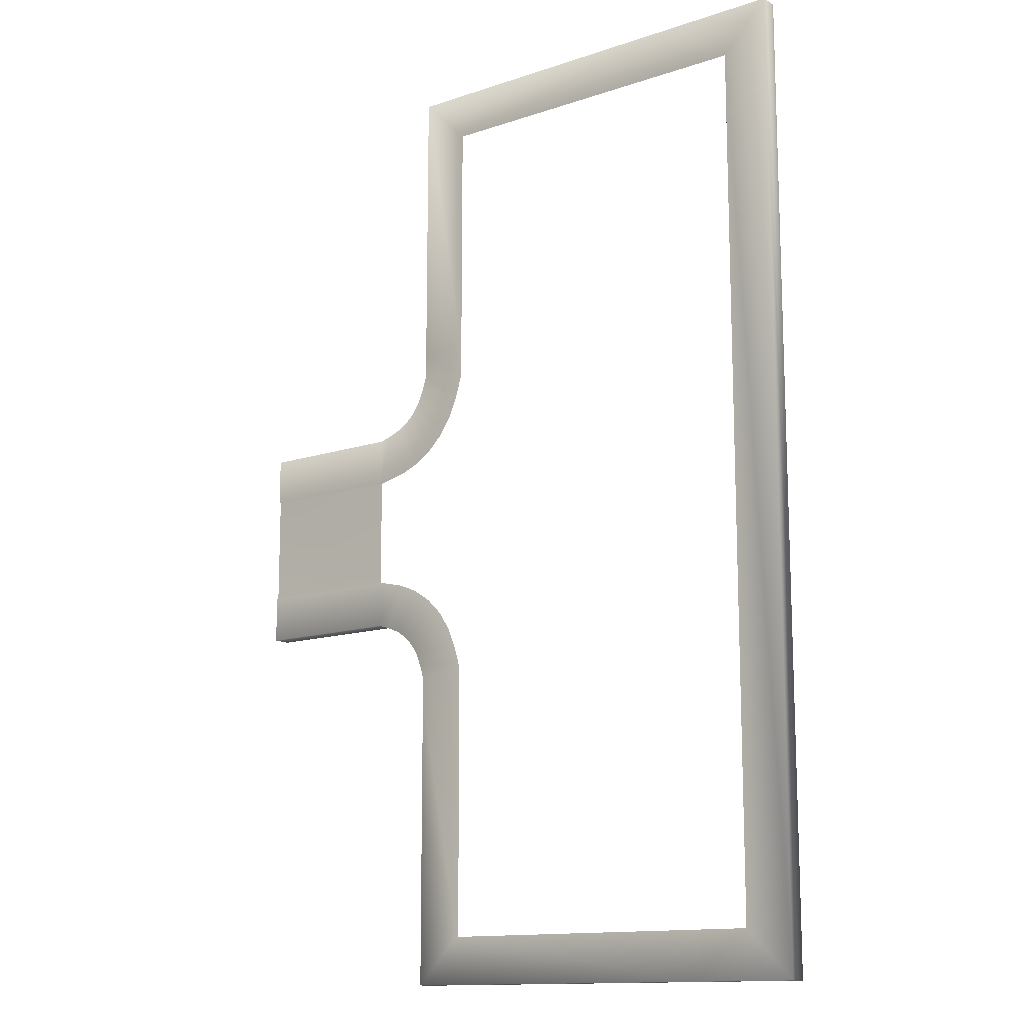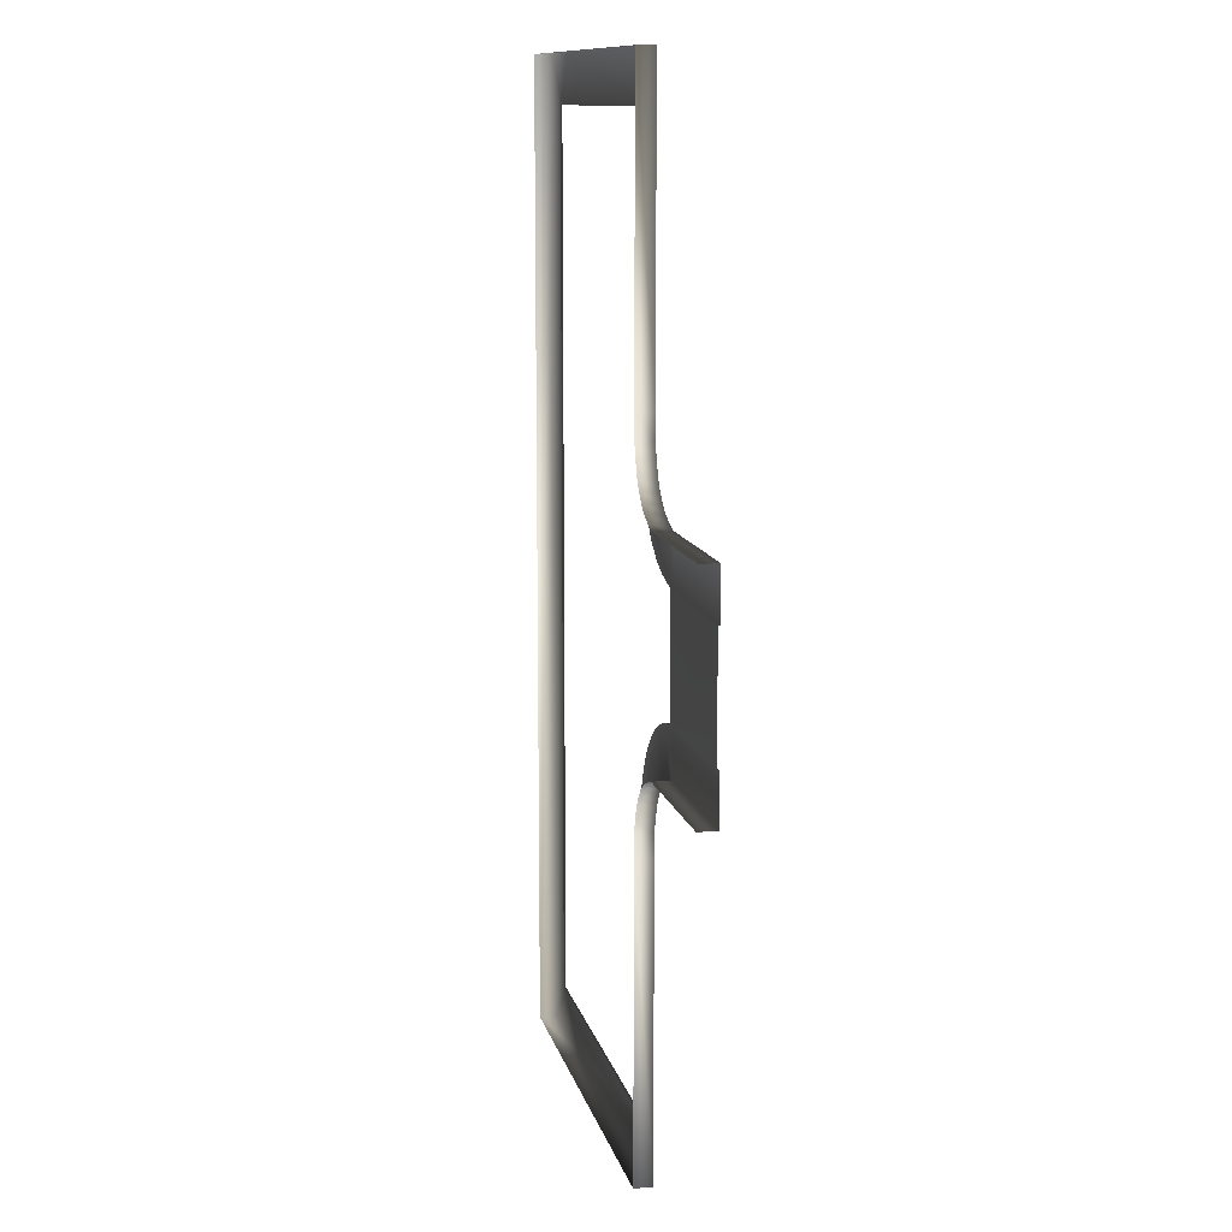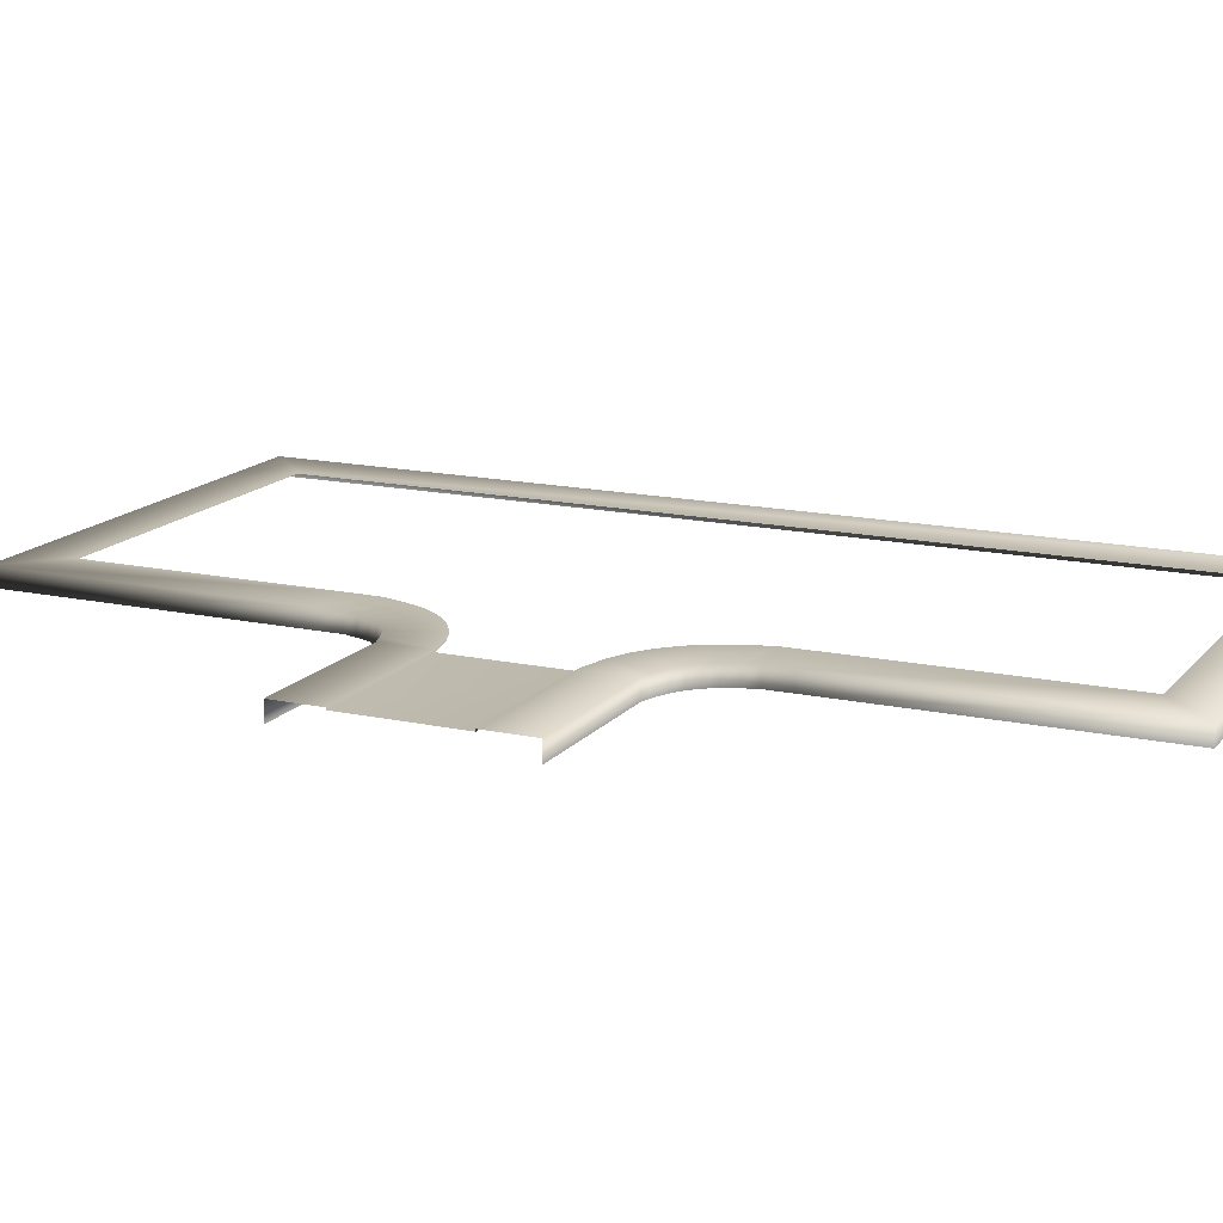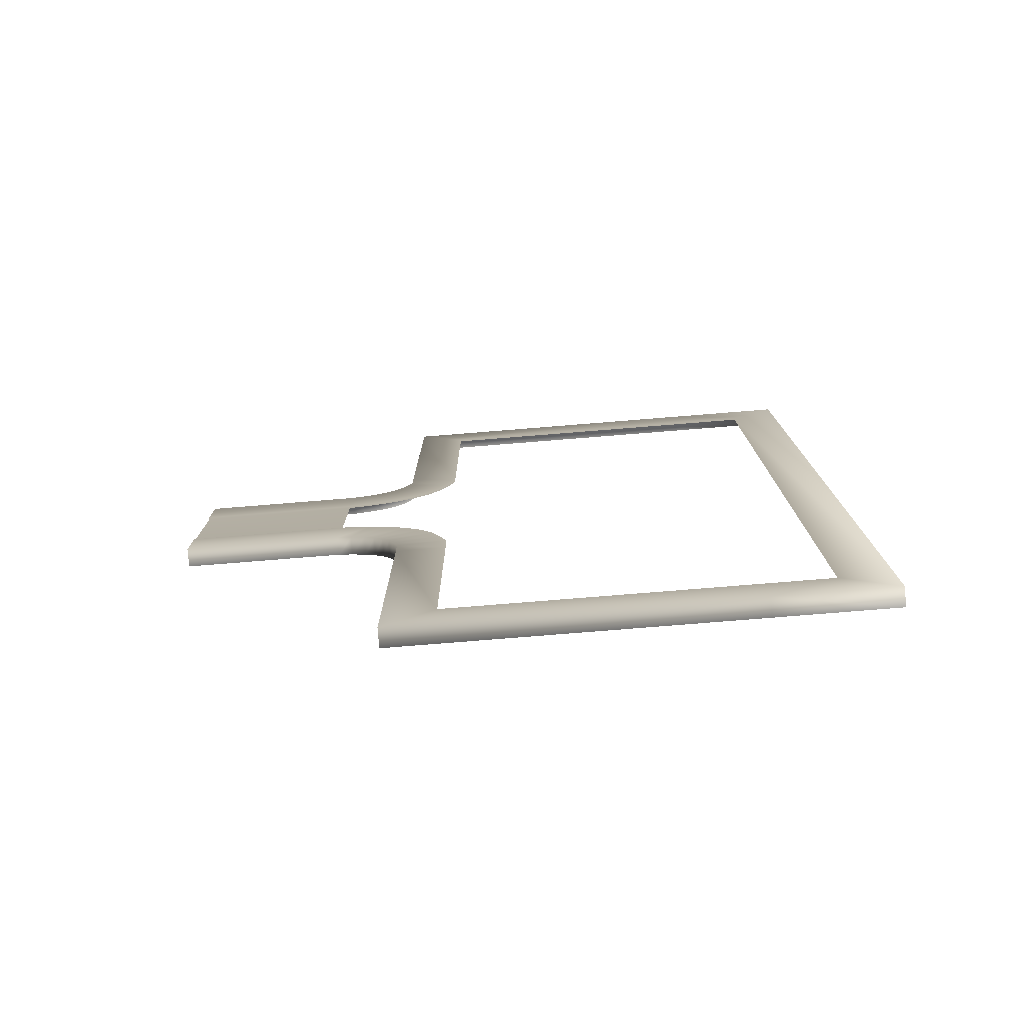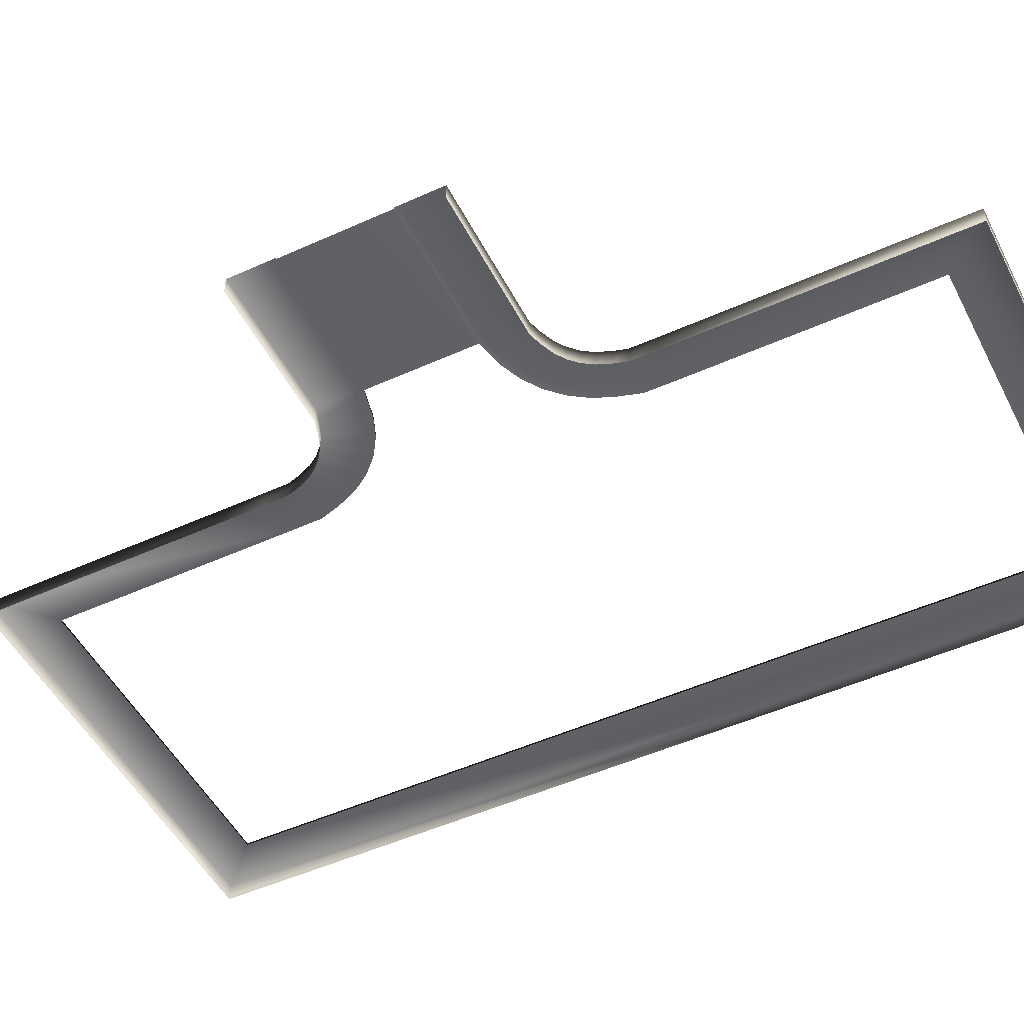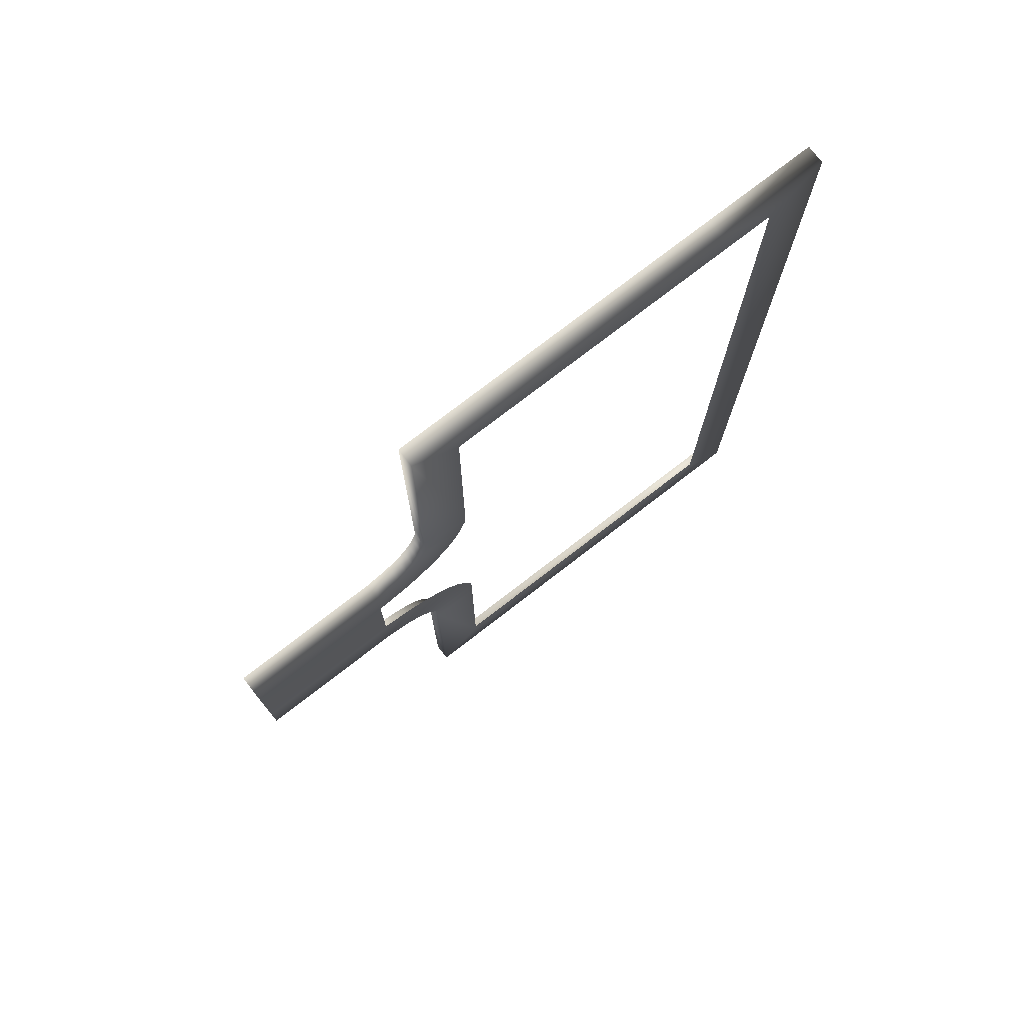
<metadata>
{"format":"obj","ext":"obj","renderer":"f3d","projection":"perspective","resolution":1024,"background":"white","views":[{"elev":-13.4,"azim":-142.8,"up":"+Z"},{"elev":11.3,"azim":77.7,"up":"+Z"},{"elev":15.3,"azim":115.0,"up":"+Y"},{"elev":-78.6,"azim":-175.4,"up":"+Z"},{"elev":-49.9,"azim":116.5,"up":"+Y"},{"elev":76.8,"azim":142.4,"up":"+Z"}]}
</metadata>
<code>
v 23.46 0.5029 4.001
v 12.53 0.5029 4.001
v 12.53 0.5029 -4
v 23.46 0.5029 -4
v 4.569 0.6401 31.41
v 7.995 0.6401 34.83
v -15.6 0.6401 34.83
v -15.6 0.6401 31.41
v -20.03 0.6401 31.41
v -23.46 0.6401 34.83
v -23.46 0.6401 -34.83
v -20.03 0.6401 -31.41
v 4.585 0.6401 13.71
v 8.014 0.6401 13.72
v 7.995 0.6401 34.83
v 4.569 0.6401 31.41
v 4.601 0.6401 11.43
v 8.027 0.6401 11.95
v 5.079 0.6401 9.837
v 8.315 0.6401 10.98
v 5.679 0.6401 8.379
v 8.721 0.6401 9.998
v 6.553 0.6401 7.067
v 9.218 0.6401 9.251
v 7.668 0.6401 5.952
v 9.852 0.6401 8.617
v 8.98 0.6401 5.078
v 10.6 0.6401 8.12
v 10.44 0.6401 4.478
v 11.59 0.6401 7.714
v 12.53 0.6401 4.001
v 12.53 0.6401 7.43
v -20.03 0.6401 -31.41
v -23.46 0.6401 -34.83
v -15.5 0.6401 -34.83
v -15.5 0.6401 -31.41
v 4.569 0.6401 -31.41
v 7.995 0.6401 -34.83
v 8.014 0.6401 -13.72
v 4.585 0.6401 -13.71
v 8.027 0.6401 -11.95
v 4.601 0.6401 -11.43
v 8.315 0.6401 -10.98
v 5.079 0.6401 -9.837
v 8.721 0.6401 -9.998
v 5.679 0.6401 -8.379
v 9.218 0.6401 -9.251
v 6.553 0.6401 -7.067
v 9.852 0.6401 -8.617
v 7.668 0.6401 -5.952
v 10.6 0.6401 -8.12
v 8.98 0.6401 -5.078
v 11.59 0.6401 -7.714
v 10.44 0.6401 -4.478
v 12.53 0.6401 -7.429
v 12.53 0.6401 -4
v 23.46 0.6401 4.001
v 23.46 0.6401 7.43
v 12.53 0.6401 7.43
v 12.53 0.6401 4.001
v 12.53 0.6401 -4
v 12.53 0.6401 -7.429
v 23.46 0.6401 -7.429
v 23.46 0.6401 -4
v 4.569 0.5029 31.41
v 4.569 0.6401 31.41
v -15.6 0.6401 31.41
v -15.6 0.5029 31.41
v -23.46 -0.6401 34.83
v -23.46 0.6401 34.83
v -15.6 0.6401 34.83
v -15.6 -0.6401 34.83
v -20.03 0.5029 31.41
v -20.03 0.6401 31.41
v -20.03 0.6401 -31.41
v -20.03 0.5029 -31.41
v -23.46 -0.6401 -34.83
v -23.46 0.6401 -34.83
v -23.46 0.6401 34.83
v -23.46 -0.6401 34.83
v 4.585 0.5029 13.71
v 4.585 0.6401 13.71
v 4.569 0.6401 31.41
v 4.569 0.5029 31.41
v 4.601 0.5029 11.43
v 4.601 0.6401 11.43
v 5.079 0.5029 9.837
v 5.079 0.6401 9.837
v 5.679 0.5029 8.379
v 5.679 0.6401 8.379
v 6.553 0.5029 7.067
v 6.553 0.6401 7.067
v 7.668 0.5029 5.952
v 7.668 0.6401 5.952
v 7.995 -0.6401 34.83
v 7.995 0.6401 34.83
v 8.014 0.6401 13.72
v 8.014 -0.6401 13.72
v 8.027 0.6401 11.95
v 8.027 -0.6401 11.95
v 8.315 0.6401 10.98
v 8.315 -0.6401 10.98
v 8.721 0.6401 9.998
v 8.721 -0.6401 9.998
v 9.218 0.6401 9.251
v 9.218 -0.6401 9.251
v -20.03 0.5029 -31.41
v -20.03 0.6401 -31.41
v -15.5 0.6401 -31.41
v -15.5 0.5029 -31.41
v 7.995 -0.6401 -34.83
v 7.995 0.6401 -34.83
v -15.5 0.6401 -34.83
v -15.5 -0.6401 -34.83
v 4.569 0.5029 -31.41
v 4.569 0.6401 -31.41
v 4.585 0.6401 -13.71
v 4.585 0.5029 -13.71
v 4.601 0.6401 -11.43
v 4.601 0.5029 -11.43
v 5.079 0.6401 -9.837
v 5.079 0.5029 -9.837
v 5.679 0.6401 -8.379
v 5.679 0.5029 -8.379
v 6.553 0.6401 -7.067
v 6.553 0.5029 -7.067
v 7.668 0.6401 -5.952
v 7.668 0.5029 -5.952
v 8.014 -0.6401 -13.72
v 8.014 0.6401 -13.72
v 7.995 0.6401 -34.83
v 7.995 -0.6401 -34.83
v 8.027 -0.6401 -11.95
v 8.027 0.6401 -11.95
v 8.315 -0.6401 -10.98
v 8.315 0.6401 -10.98
v 8.721 -0.6401 -9.998
v 8.721 0.6401 -9.998
v 9.218 -0.6401 -9.251
v 9.218 0.6401 -9.251
v 9.852 -0.6401 -8.617
v 9.852 0.6401 -8.617
v 12.53 0.5029 4.001
v 12.53 0.6401 4.001
v 10.44 0.6401 4.478
v 10.44 0.5029 4.478
v 8.98 0.6401 5.078
v 8.98 0.5029 5.078
v 7.668 0.6401 5.952
v 7.668 0.5029 5.952
v 11.59 -0.6401 7.714
v 11.59 0.6401 7.714
v 12.53 0.6401 7.43
v 12.53 -0.6401 7.43
v 10.6 -0.6401 8.12
v 10.6 0.6401 8.12
v 9.852 -0.6401 8.617
v 9.852 0.6401 8.617
v 9.218 -0.6401 9.251
v 9.218 0.6401 9.251
v 23.46 0.5029 4.001
v 23.46 0.6401 4.001
v 12.53 0.6401 4.001
v 12.53 0.5029 4.001
v 12.53 -0.6401 7.43
v 12.53 0.6401 7.43
v 23.46 0.6401 7.43
v 23.46 -0.6401 7.43
v 10.44 0.5029 -4.478
v 10.44 0.6401 -4.478
v 12.53 0.6401 -4
v 12.53 0.5029 -4
v 8.98 0.5029 -5.078
v 8.98 0.6401 -5.078
v 7.668 0.5029 -5.952
v 7.668 0.6401 -5.952
v 12.53 -0.6401 -7.429
v 12.53 0.6401 -7.429
v 11.59 0.6401 -7.714
v 11.59 -0.6401 -7.714
v 10.6 0.6401 -8.12
v 10.6 -0.6401 -8.12
v 9.852 0.6401 -8.617
v 9.852 -0.6401 -8.617
v 12.53 0.5029 -4
v 12.53 0.6401 -4
v 23.46 0.6401 -4
v 23.46 0.5029 -4
v 23.46 -0.6401 -7.429
v 23.46 0.6401 -7.429
v 12.53 0.6401 -7.429
v 12.53 -0.6401 -7.429
v -15.5 0.6401 -34.83
v 7.995 0.6401 -34.83
v 4.569 0.6401 -31.41
v -15.5 0.6401 -31.41
v -15.6 0.6401 34.83
v 7.995 0.6401 34.83
v 7.995 -0.6401 34.83
v -15.6 -0.6401 34.83
v -15.5 0.6401 -31.41
v 4.569 0.6401 -31.41
v 4.569 0.5029 -31.41
v -15.5 0.5029 -31.41
v -15.6 0.6401 34.83
v -23.46 0.6401 34.83
v -20.03 0.6401 31.41
v -15.6 0.6401 31.41
v -15.6 0.6401 31.41
v -20.03 0.6401 31.41
v -20.03 0.5029 31.41
v -15.6 0.5029 31.41
v -15.5 0.6401 -34.83
v -23.46 0.6401 -34.83
v -23.46 -0.6401 -34.83
v -15.5 -0.6401 -34.83
g TS_2Lane_57_216844_41
f 1 3 2
f 1 4 3
f 5 7 6
f 5 8 7
f 9 11 10
f 9 12 11
f 13 15 14
f 13 16 15
f 17 13 14
f 17 14 18
f 19 17 18
f 19 18 20
f 21 19 20
f 21 20 22
f 23 21 22
f 23 22 24
f 25 23 24
f 25 24 26
f 27 25 26
f 27 26 28
f 29 27 28
f 29 28 30
f 31 29 30
f 31 30 32
f 33 35 34
f 33 36 35
f 37 39 38
f 37 40 39
f 40 41 39
f 40 42 41
f 42 43 41
f 42 44 43
f 44 45 43
f 44 46 45
f 46 47 45
f 46 48 47
f 48 49 47
f 48 50 49
f 50 51 49
f 50 52 51
f 52 53 51
f 52 54 53
f 54 55 53
f 54 56 55
f 57 59 58
f 57 60 59
f 61 63 62
f 61 64 63
f 65 67 66
f 65 68 67
f 69 71 70
f 69 72 71
f 73 75 74
f 73 76 75
f 77 79 78
f 77 80 79
f 81 83 82
f 81 84 83
f 85 81 82
f 85 82 86
f 87 85 86
f 87 86 88
f 89 87 88
f 89 88 90
f 91 89 90
f 91 90 92
f 93 91 92
f 93 92 94
f 95 97 96
f 95 98 97
f 98 99 97
f 98 100 99
f 100 101 99
f 100 102 101
f 102 103 101
f 102 104 103
f 104 105 103
f 104 106 105
f 107 109 108
f 107 110 109
f 111 113 112
f 111 114 113
f 115 117 116
f 115 118 117
f 118 119 117
f 118 120 119
f 120 121 119
f 120 122 121
f 122 123 121
f 122 124 123
f 124 125 123
f 124 126 125
f 126 127 125
f 126 128 127
f 129 131 130
f 129 132 131
f 133 129 130
f 133 130 134
f 135 133 134
f 135 134 136
f 137 135 136
f 137 136 138
f 139 137 138
f 139 138 140
f 141 139 140
f 141 140 142
f 143 145 144
f 143 146 145
f 146 147 145
f 146 148 147
f 148 149 147
f 148 150 149
f 151 153 152
f 151 154 153
f 155 151 152
f 155 152 156
f 157 155 156
f 157 156 158
f 159 157 158
f 159 158 160
f 161 163 162
f 161 164 163
f 165 167 166
f 165 168 167
f 169 171 170
f 169 172 171
f 173 169 170
f 173 170 174
f 175 173 174
f 175 174 176
f 177 179 178
f 177 180 179
f 180 181 179
f 180 182 181
f 182 183 181
f 182 184 183
f 185 187 186
f 185 188 187
f 189 191 190
f 189 192 191
f 193 195 194
f 193 196 195
f 197 199 198
f 197 200 199
f 201 203 202
f 201 204 203
f 205 207 206
f 205 208 207
f 209 211 210
f 209 212 211
f 213 215 214
f 213 216 215

</code>
